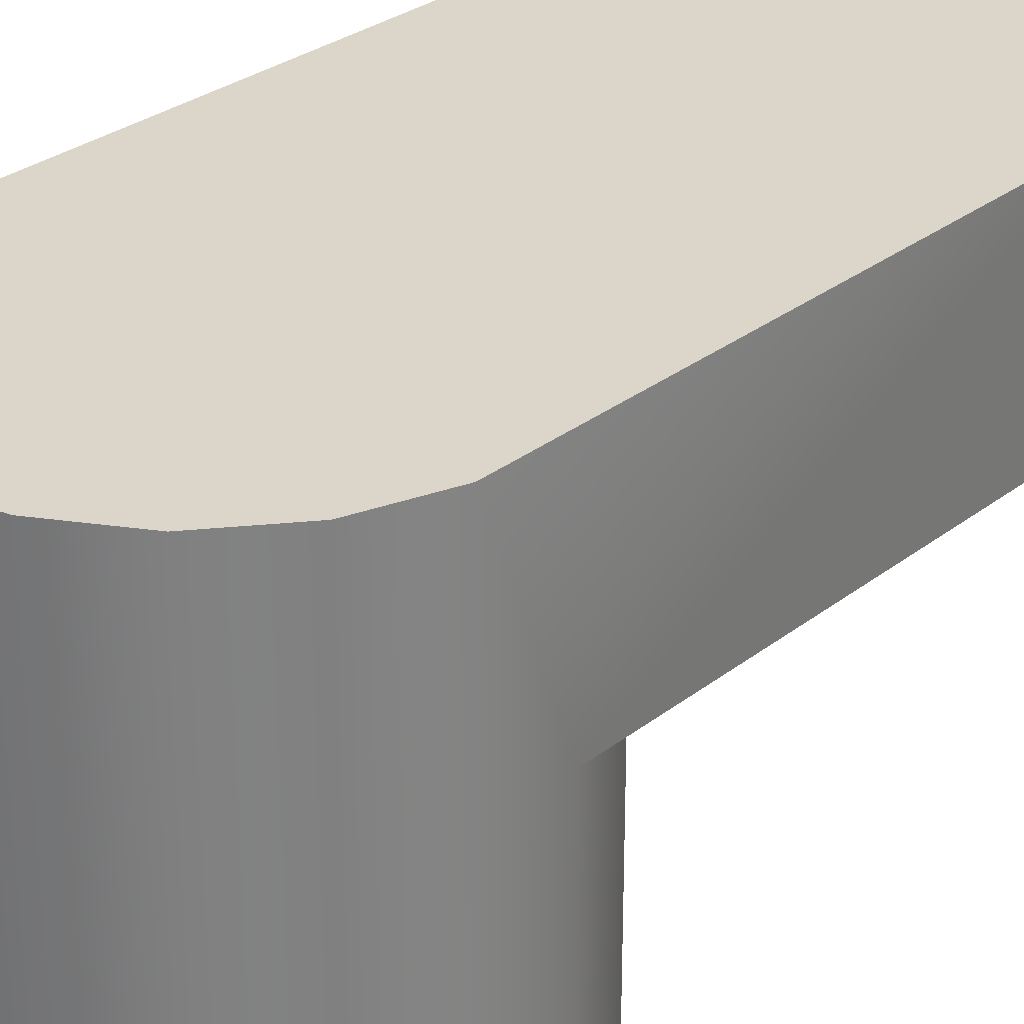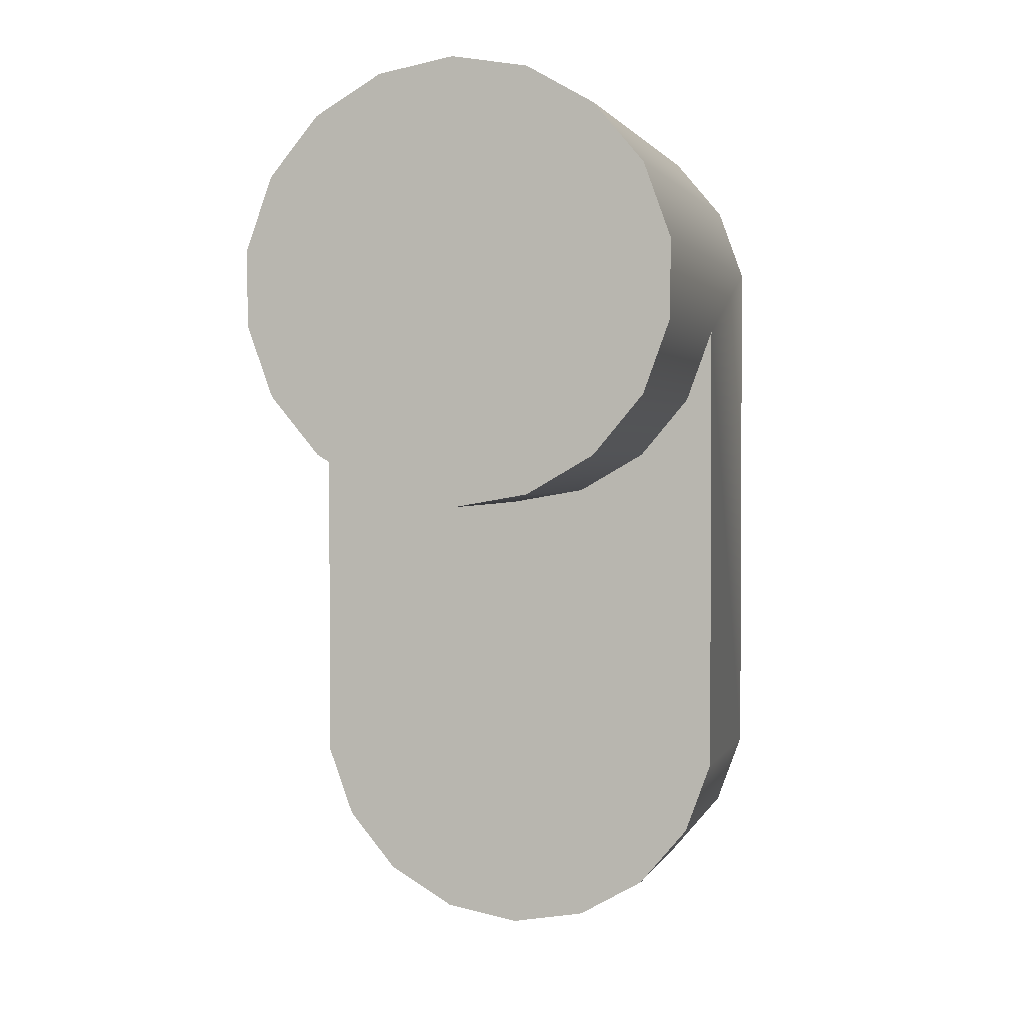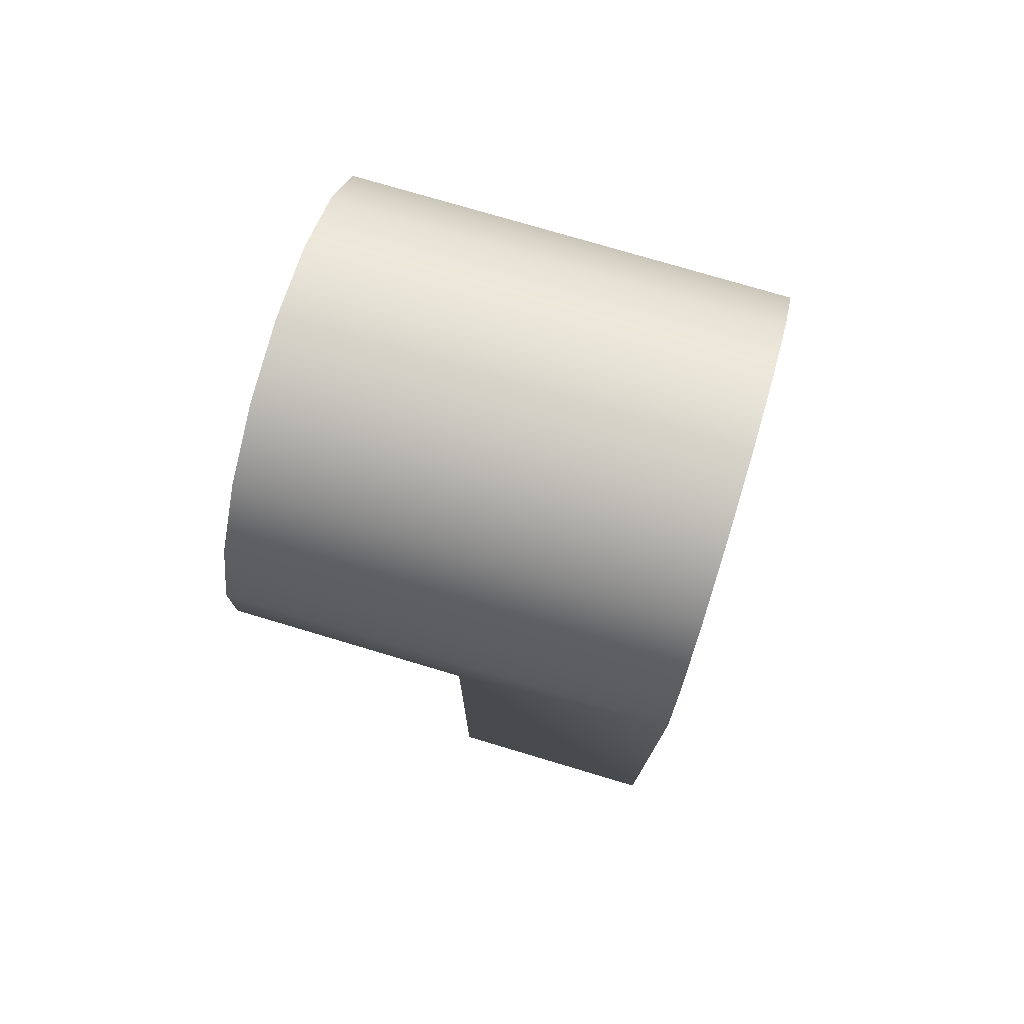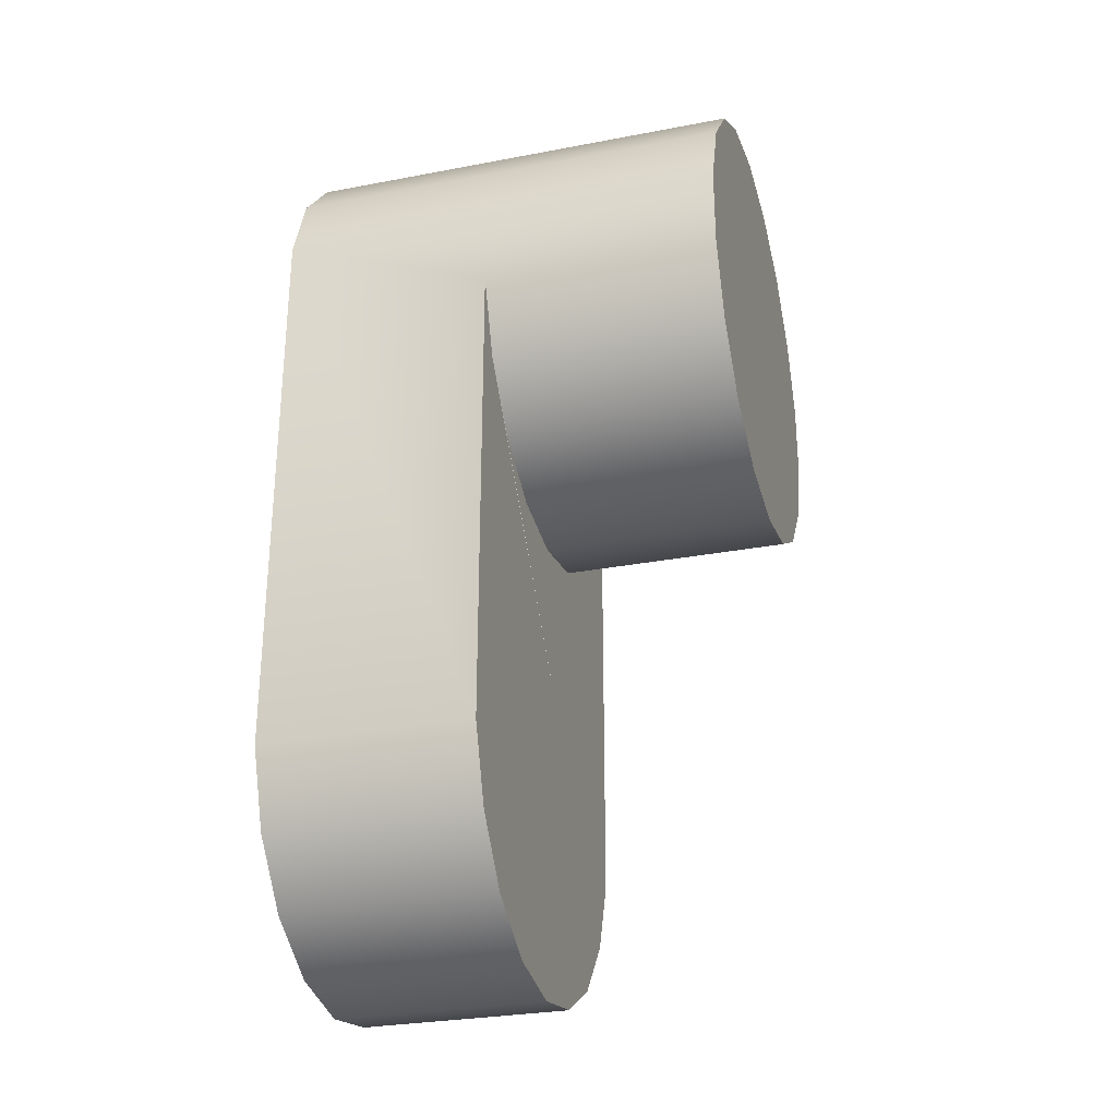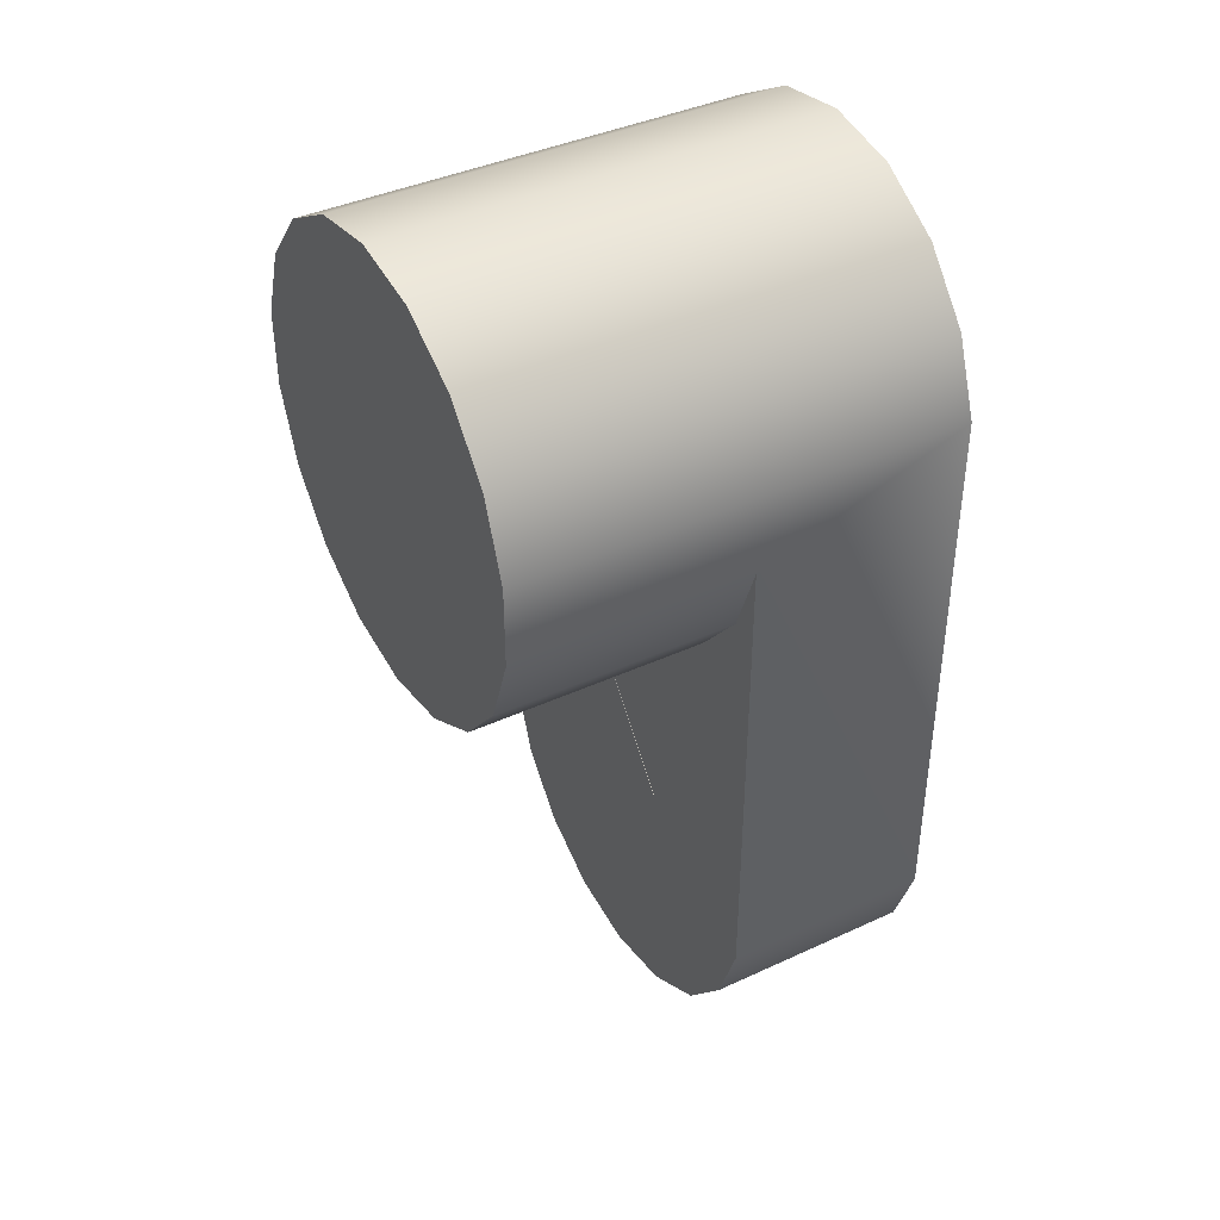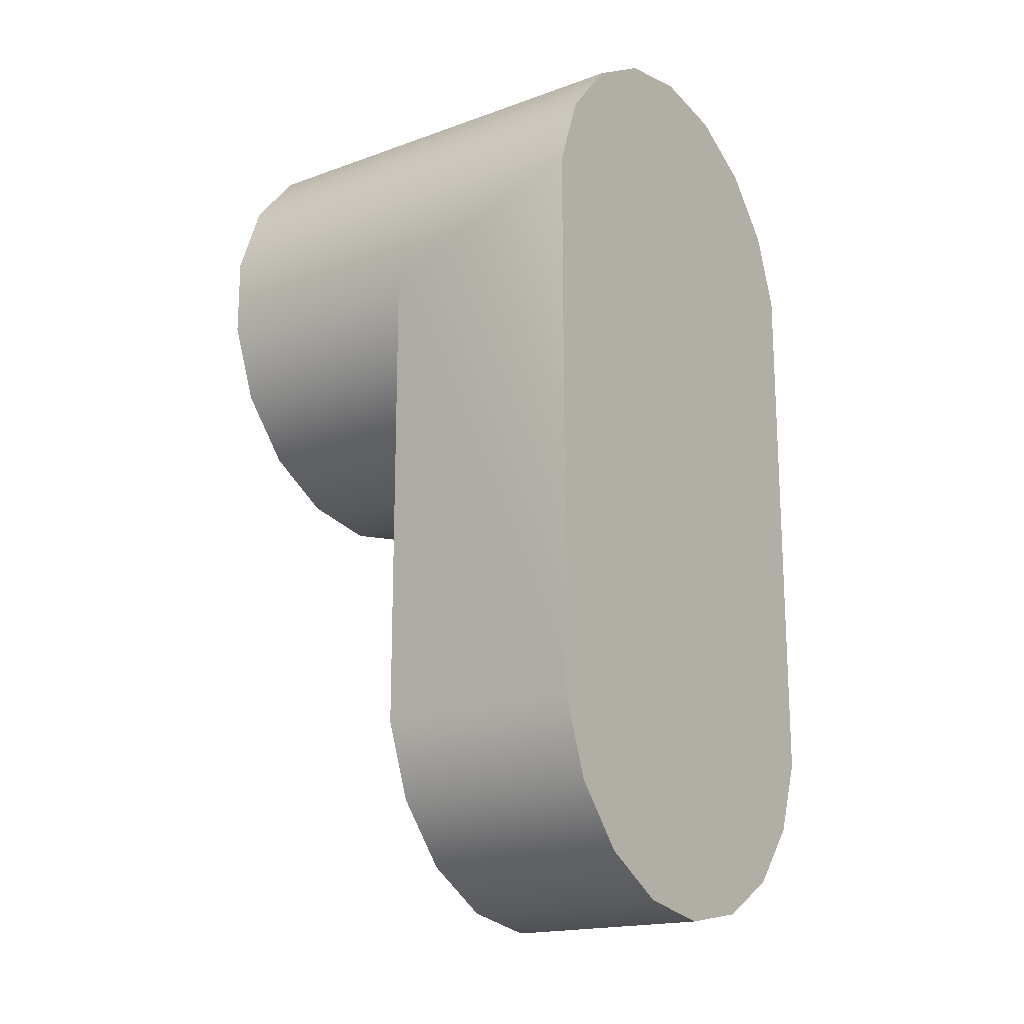
<metadata>
{"format":"obj","ext":"obj","renderer":"f3d","projection":"perspective","resolution":1024,"background":"white","views":[{"elev":29.8,"azim":-138.3,"up":"+Z"},{"elev":1.8,"azim":-164.2,"up":"+Y"},{"elev":76.1,"azim":-73.4,"up":"+Y"},{"elev":-28.9,"azim":105.9,"up":"+Y"},{"elev":40.3,"azim":-119.6,"up":"+Y"},{"elev":-17.8,"azim":-54.6,"up":"+Y"}]}
</metadata>
<code>
o Group_2/mesh139/mesh139-geometry#mesh139-geometry
v 0.6993 0.03521 0.5842
v 0.702 -0.02854 0.5842
v 0.6993 -0.02104 0.5842
v 0.702 0.04272 0.5842
v 0.6993 -0.02104 0.563
v 0.6993 0.02723 0.563
v 0.702 0.04272 0.5394
v 0.7071 0.04884 0.5842
v 0.702 -0.02854 0.563
v 0.6993 0.02723 0.5394
v 0.6993 0.03521 0.5394
v 0.7071 -0.03466 0.5842
v 0.702 0.01972 0.563
v 0.702 0.01972 0.5394
v 0.7071 0.04884 0.5394
v 0.714 0.05283 0.5842
v 0.7071 -0.03466 0.563
v 0.7071 0.01361 0.5394
v 0.714 -0.03865 0.5842
v 0.714 -0.03865 0.563
v 0.7418 0.01972 0.563
v 0.7071 0.01361 0.563
v 0.714 0.009614 0.5394
v 0.714 0.05283 0.5394
v 0.7219 0.05421 0.5842
v 0.714 0.009614 0.563
v 0.7219 -0.04004 0.5842
v 0.7219 -0.04004 0.563
v 0.7219 0.008227 0.563
v 0.7219 0.008227 0.5394
v 0.7219 0.05421 0.5394
v 0.7298 0.05283 0.5842
v 0.7298 -0.03865 0.563
v 0.7298 0.009614 0.563
v 0.7298 -0.03865 0.5842
v 0.7367 -0.03466 0.563
v 0.7367 0.01361 0.563
v 0.7298 0.009614 0.5394
v 0.7298 0.05283 0.5394
v 0.7367 -0.03466 0.5842
v 0.7418 -0.02854 0.563
v 0.7367 0.04884 0.5394
v 0.7367 0.04884 0.5842
v 0.7418 -0.02854 0.5842
v 0.7445 0.02723 0.563
v 0.7367 0.01361 0.5394
v 0.7445 -0.02104 0.5842
v 0.7445 -0.02104 0.563
v 0.7418 0.01972 0.5394
v 0.7418 0.04272 0.5394
v 0.7418 0.04272 0.5842
v 0.7445 0.03521 0.5842
v 0.7445 0.02723 0.5394
v 0.7445 0.03521 0.5394
f 1 2 3
f 2 1 4
f 3 2 1
f 4 1 2
f 2 5 3
f 3 5 2
f 3 6 1
f 1 6 3
f 1 7 4
f 4 7 1
f 2 4 8
f 8 4 2
f 5 2 9
f 9 2 5
f 6 3 5
f 5 3 6
f 1 6 10
f 10 6 1
f 7 1 11
f 11 1 7
f 7 8 4
f 4 8 7
f 2 8 12
f 12 8 2
f 12 9 2
f 2 9 12
f 9 6 5
f 5 6 9
f 13 10 6
f 6 10 13
f 1 10 11
f 11 10 1
f 11 14 7
f 7 14 11
f 8 7 15
f 15 7 8
f 12 8 16
f 16 8 12
f 9 12 17
f 17 12 9
f 6 9 13
f 13 9 6
f 10 13 14
f 14 13 10
f 14 11 10
f 10 11 14
f 7 14 18
f 18 14 7
f 7 18 15
f 15 18 7
f 15 16 8
f 8 16 15
f 12 16 19
f 19 16 12
f 12 20 17
f 17 20 12
f 17 21 9
f 9 21 17
f 13 9 22
f 22 9 13
f 22 14 13
f 13 14 22
f 14 22 18
f 18 22 14
f 15 18 23
f 23 18 15
f 16 15 24
f 24 15 16
f 19 16 25
f 25 16 19
f 20 12 19
f 19 12 20
f 21 17 20
f 20 17 21
f 22 9 26
f 26 9 22
f 22 23 18
f 18 23 22
f 15 23 24
f 24 23 15
f 24 25 16
f 16 25 24
f 19 25 27
f 27 25 19
f 19 28 20
f 20 28 19
f 21 20 28
f 28 20 21
f 26 9 29
f 29 9 26
f 23 22 26
f 26 22 23
f 24 23 30
f 30 23 24
f 25 24 31
f 31 24 25
f 27 25 32
f 32 25 27
f 28 19 27
f 27 19 28
f 21 28 33
f 33 28 21
f 29 9 34
f 34 9 29
f 29 23 26
f 26 23 29
f 23 29 30
f 30 29 23
f 24 30 31
f 31 30 24
f 31 32 25
f 25 32 31
f 27 32 35
f 35 32 27
f 35 28 27
f 27 28 35
f 28 35 33
f 33 35 28
f 21 33 36
f 36 33 21
f 34 9 37
f 37 9 34
f 38 29 34
f 34 29 38
f 29 38 30
f 30 38 29
f 31 30 38
f 38 30 31
f 32 31 39
f 39 31 32
f 35 32 40
f 40 32 35
f 35 36 33
f 33 36 35
f 21 36 41
f 41 36 21
f 37 38 34
f 34 38 37
f 31 38 39
f 39 38 31
f 42 32 39
f 39 32 42
f 40 32 43
f 43 32 40
f 36 35 40
f 40 35 36
f 36 44 41
f 41 44 36
f 21 41 45
f 45 41 21
f 38 37 46
f 46 37 38
f 39 38 46
f 46 38 39
f 32 42 43
f 43 42 32
f 39 46 42
f 42 46 39
f 40 43 44
f 44 43 40
f 44 36 40
f 40 36 44
f 47 41 44
f 44 41 47
f 45 41 48
f 48 41 45
f 45 49 21
f 21 49 45
f 21 46 37
f 37 46 21
f 50 43 42
f 42 43 50
f 42 46 49
f 49 46 42
f 44 43 51
f 51 43 44
f 41 47 48
f 48 47 41
f 44 51 47
f 47 51 44
f 48 52 45
f 45 52 48
f 49 45 53
f 53 45 49
f 46 21 49
f 49 21 46
f 43 50 51
f 51 50 43
f 42 49 50
f 50 49 42
f 52 48 47
f 47 48 52
f 47 51 52
f 52 51 47
f 54 45 52
f 52 45 54
f 45 54 53
f 53 54 45
f 50 49 53
f 53 49 50
f 54 51 50
f 50 51 54
f 51 54 52
f 52 54 51
f 50 53 54
f 54 53 50

</code>
